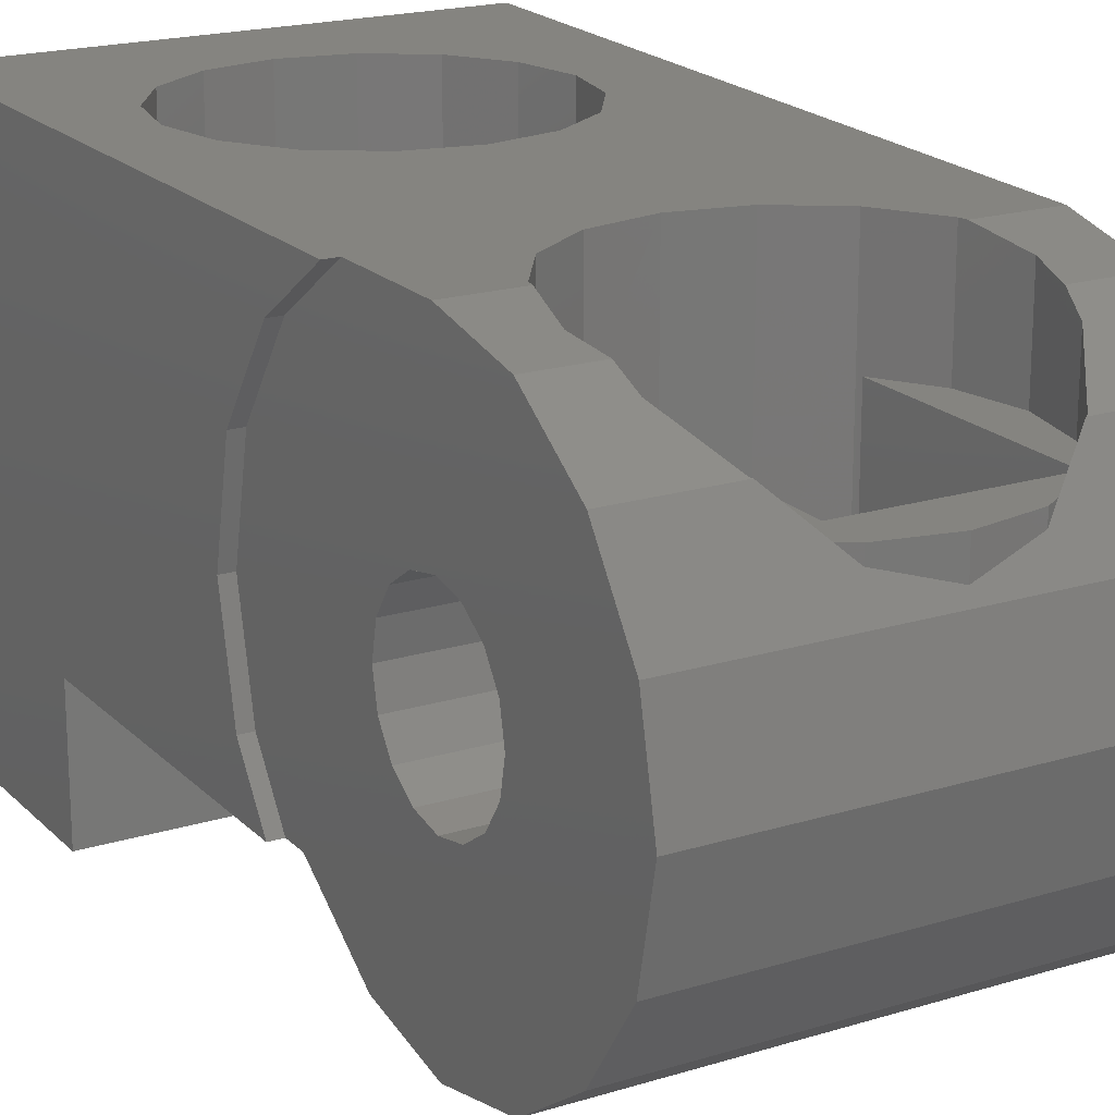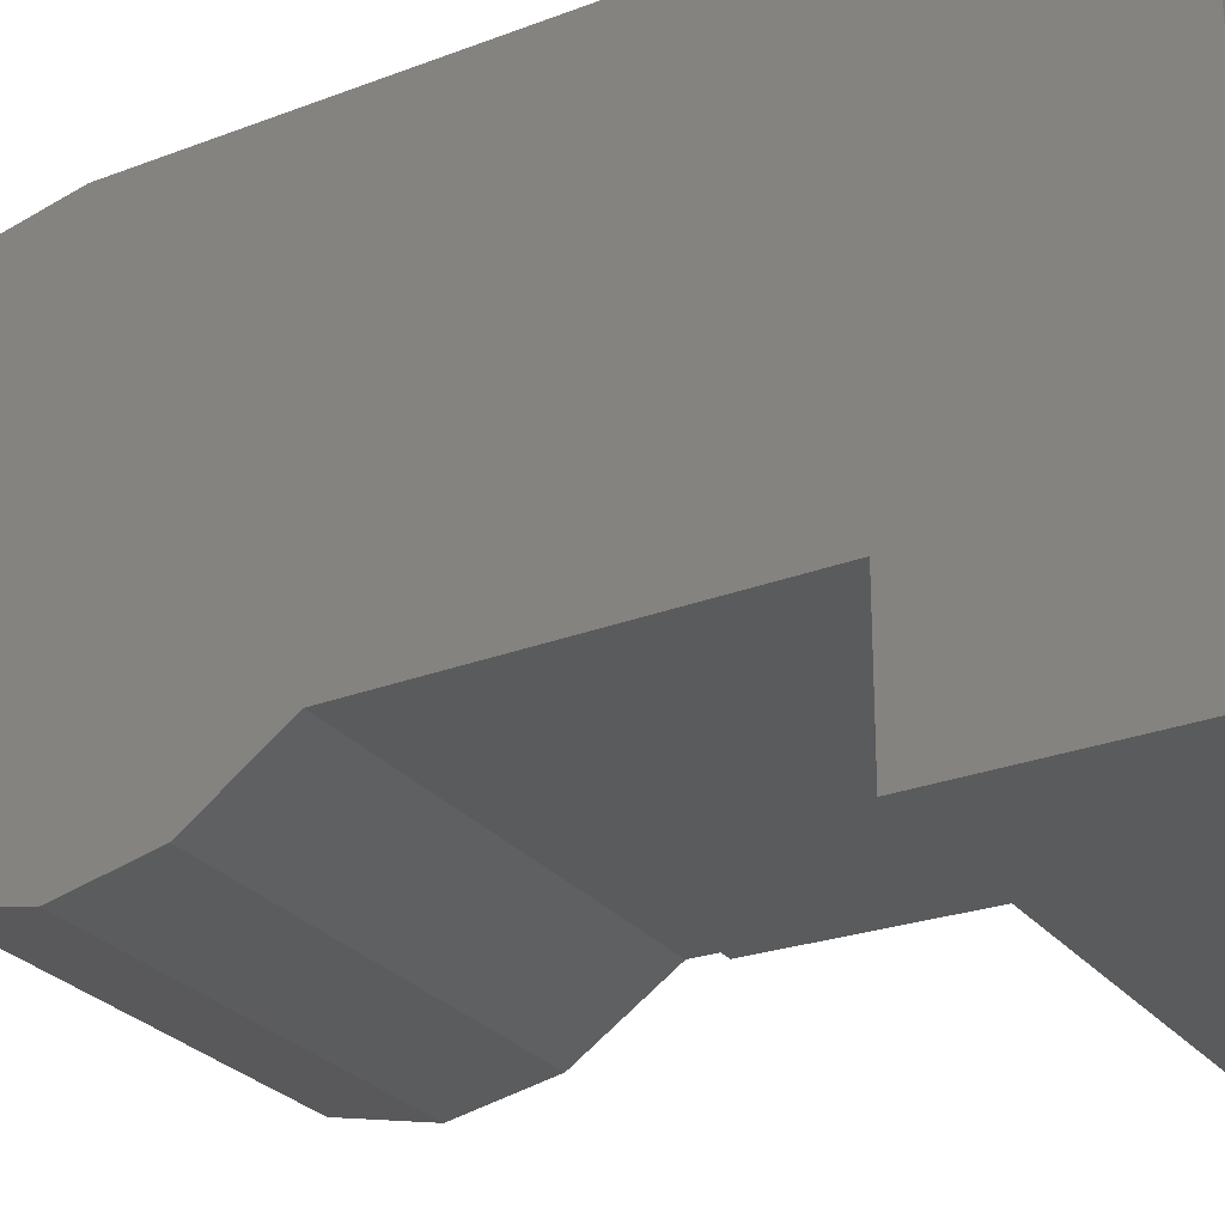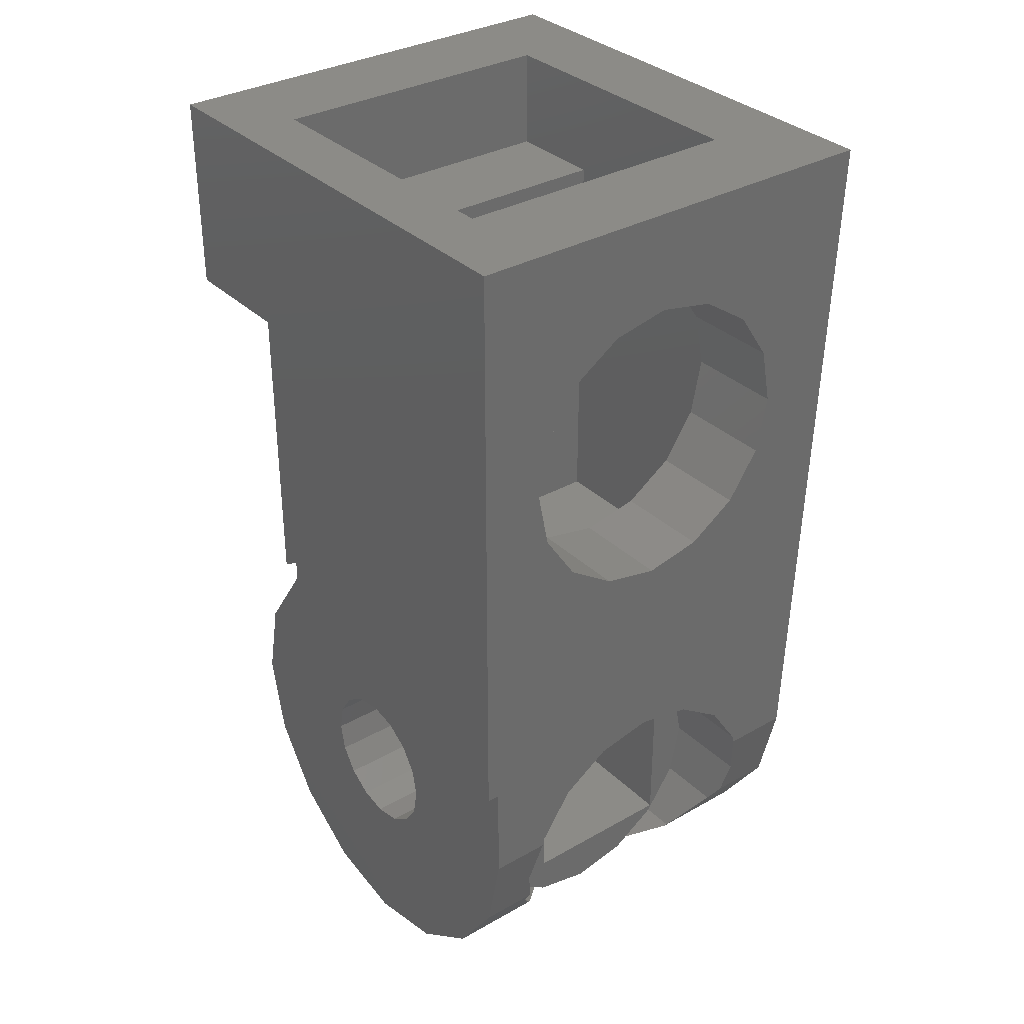
<metadata>
{"format":"stl","ext":"stl","renderer":"f3d","projection":"perspective","resolution":1024,"background":"white","views":[{"elev":19.4,"azim":-30.1,"up":"+Z"},{"elev":-26.0,"azim":119.3,"up":"+Z"},{"elev":33.3,"azim":-37.9,"up":"+Y"}]}
</metadata>
<code>
# stl→obj: 324 verts, 637 faces
v 0.7456 0.2696 -0.24
v 0.6442 0.2696 -0.24
v 0.6468 0.308 -0.24
v 0.7292 -0.1368 -0.3312
v 0.6 -0.168 -0.3098
v 0.6 -0.136 -0.3314
v 0.7244 -0.252 -0.252
v 0.08 -0.252 -0.252
v 0.46 -0.248 -0.2548
v 0.572 -0.1428 -0.3271
v 0.46 -0.2068 -0.2831
v 0.3539 -0.1362 -0.3313
v 0.572 -0.136 -0.3314
v 0.572 -0.056 -0.3482
v 0.468 -0.116 -0.3356
v 0.2948 -4e-05 -0.36
v 0.199 0.06464 -0.3464
v 0.1988 0 -0.36
v 0.172 -0.06 -0.3474
v 0.2899 -0.137 -0.3311
v 0.08 -0.1368 -0.3312
v 0.14 0.408 -0.24
v 0.14 0.3076 -0.24
v 0.08 0.308 -0.24
v 0.148 0.44 -0.24
v 0.06 0.8 -0.24
v 0.164 0.472 -0.24
v 0.24 0.544 -0.24
v 0.204 0.52 -0.24
v 0.28 0.552 -0.24
v 0.548 0.548 -0.24
v 0.512 0.552 -0.24
v 0.7672 0.8 -0.24
v 0.576 0.536 -0.24
v 0.6 0.516 -0.24
v 0.624 0.488 -0.24
v 0.64 0.46 -0.24
v 0.652 0.384 -0.24
v 0.652 0.424 -0.24
v 0.7472 0.308 -0.24
v 0.7344 0 0.36
v 0.7344 0 0
v 0.3088 0.142 0.2
v 0.3088 0.12 0.12
v 0.3088 0.12 0
v 0.3088 -0.24 0.2
v 0.3088 -0.12 0.12
v 0.3088 0 0.12
v 0.2303 -0.2497 0.2
v 0.2872 -0.2877 0.2
v 0.1783 -0.1718 0.2
v 0.5128 -0.2877 0.2
v 0.5697 -0.2497 0.2
v 0.5736 -0.24 0.2
v 0.64 0.72 0.36
v 0.78 1.12 0.36
v 0.64 0.96 0.36
v 0.06 1.12 0.36
v 0.16 0.72 0.36
v 0.16 0.96 0.36
v 0.4 0.96 0.36
v 0.5697 0.0897 0.36
v 0.6217 0.01185 0.36
v 0.6241 0 0.36
v 0.1759 0 0.36
v 0.1783 0.01185 0.36
v 0.08 0 0.36
v 0.2303 0.0897 0.36
v 0.2337 -0.252 0.252
v 0.2303 -0.2497 0.2536
v 0.08 -0.252 0.252
v 0.1783 -0.1718 0.3071
v 0.1713 -0.1368 0.3312
v 0.08 -0.1368 0.3312
v 0.16 -0.08 0.3432
v 0.5663 -0.252 0.252
v 0.7244 -0.252 0.252
v 0.5697 -0.2497 0.2536
v 0.6217 -0.1718 0.3071
v 0.7292 -0.1368 0.3312
v 0.6287 -0.1368 0.3312
v 0.64 -0.08 0.3432
v 0.7212 -0.3312 0.1368
v 0.4918 -0.3017 0.1797
v 0.08 -0.3312 0.1368
v 0.3082 -0.3017 0.1797
v 0.4 -0.32 0.1531
v 0.3082 0.1417 0.36
v 0.4 0.16 0.36
v 0.1783 0.01185 0.2
v 0.16 -0.08 0.2
v 0.3082 -0.3017 0.2
v 0.4918 -0.3017 0.2
v 0.6217 -0.1718 0.2
v 0.6217 0.01185 0.2
v 0.3088 0.142 -0.1884
v 0.3088 0.12 -0.12
v 0.3088 0.092 -0.2216
v 0.5696 0.0896 -0.222
v 0.492 0.1416 -0.1884
v 0.5736 0.084 -0.2232
v 0.08 0.28 0.28
v 0.08 0.08485 0.08485
v 0.08 0.164 0.36
v 0.06 0.28 0.28
v 0.06 0.164 0.36
v 0.06 0.368 0.152
v 0.06 0.4 0
v 0.06 0.308 -0.24
v 0.06 0.368 -0.152
v 0.16 0.96 -0.12
v 0.16 0.96 -0.28
v 0.16 1.12 -0.28
v 0.64 1.12 -0.28
v 0.64 0.96 -0.28
v 0.64 0.96 -0.12
v 0.16 0.48 0.2
v 0.4 0.48 0.2
v 0.16 0.32 0.2
v 0.16 1.12 0.2
v 0.4 0.96 0.2
v 0.16 0.96 0.2
v 0.3082 0.9417 0.2
v 0.2303 0.8897 0.2
v 0.1783 0.8118 0.2
v 0.16 0.72 0.2
v 0.64 0.96 0.2
v 0.64 0.72 0.2
v 0.6217 0.8118 0.2
v 0.5697 0.8897 0.2
v 0.4918 0.9417 0.2
v 0.64 0.48 0.2
v 0.4918 0.4983 0.2
v 0.5697 0.5503 0.2
v 0.6217 0.6282 0.2
v 0.1783 0.6282 0.2
v 0.2303 0.5503 0.2
v 0.3082 0.4983 0.2
v 0.5736 0 -0.24
v 0.5736 -0.09184 -0.2217
v 0.5736 0 0
v 0.5736 -0.1697 -0.1697
v 0.5736 -0.2217 -0.09184
v 0.5736 -0.24 0
v 0.3088 0.1109 -0.04592
v 0.3088 0.08485 -0.08485
v 0.3088 0.04592 -0.1109
v 0.3088 0 -0.12
v 0.3088 -0 0.12
v 0.3088 0.04592 0.1109
v 0.3088 0.08485 0.08485
v 0.3088 0.1109 0.04592
v 0.3088 -0.12 -0
v 0.3088 -0.1109 0.04592
v 0.3088 -0.08485 0.08485
v 0.3088 -0.04592 0.1109
v 0.4 0.48 0.36
v 0.3082 0.4983 0.36
v 0.16 0.48 0.36
v 0.2303 0.5503 0.36
v 0.1783 0.6282 0.36
v 0.6217 0.6282 0.36
v 0.64 0.48 0.36
v 0.5697 0.5503 0.36
v 0.4918 0.4983 0.36
v 0.4918 0.9417 0.36
v 0.5697 0.8897 0.36
v 0.6217 0.8118 0.36
v 0.1783 0.8118 0.36
v 0.2303 0.8897 0.36
v 0.3082 0.9417 0.36
v 0.6352 0.1368 -0.3312
v 0.74 0.1368 -0.3312
v 0.6259 0 -0.36
v 0.7344 0 -0.36
v 0.624 -0.028 -0.3541
v 0.6 -0.04 -0.3516
v 0.2 -0.0308 -0.3535
v 0.08 0 -0.36
v 0.172 -0.0004 -0.3599
v 0.14 0.104 -0.3381
v 0.1719 0.0838 -0.3424
v 0.08 0.1368 -0.3312
v 0.14 0.1364 -0.3313
v 0.08 0.2696 -0.24
v 0.14 0.2696 -0.24
v 0.188 0.5 -0.24
v 0.06 0.8 -0.44
v 0.7672 0.8 -0.44
v 0.06 1.12 -0.44
v 0.78 1.12 -0.44
v 0.72 -0.36 0
v 0.7212 -0.3312 -0.1368
v 0.4918 0.1417 0.36
v 0.08 -0.3312 -0.1368
v 0.08 -0.36 0
v 0.4 0.16 -0.176
v 0.2303 0.0897 0.2
v 0.4 -0.32 0.2
v 0.64 -0.08 0.2
v 0.5736 0.084 0.2
v 0.3088 0 -0.24
v 0.3088 -0.24 0
v 0.3088 -0.12 0
v 0.08 0.368 0.152
v 0.08 0.1109 0.04592
v 0.08 0.4 0
v 0.08 0.12 0
v 0.08 0.368 -0.152
v 0.08 0.1109 -0.04592
v 0.08 0.08485 -0.08485
v 0.08 0.04592 -0.1109
v 0.08 0 -0.12
v 0.08 -0.04592 -0.1109
v 0.08 -0.08485 -0.08485
v 0.08 -0.1109 -0.04592
v 0.08 -0.12 0
v 0.08 -0.1109 0.04592
v 0.08 -0.08485 0.08485
v 0.08 -0.04592 0.1109
v 0.08 0 0.12
v 0.08 0.04592 0.1109
v 0.64 1.12 0.2
v 0.64 0.32 0.2
v 0.64 0.32 -0.12
v 0.16 0.32 -0.12
v 0.3088 -0.04592 -0.1109
v 0.3088 -0.08485 -0.08485
v 0.3088 -0.1109 -0.04592
v 0.08 -0.12 -0
v 0.08 -0 0.12
v 0.3088 -0.09184 -0.2217
v 0.3088 -0.1697 -0.1697
v 0.3088 -0.2217 -0.09184
v 0.56 0.308 -0.24
v 0.48 0.308 -0.24
v 0.552 0.352 -0.24
v 0.2329 0.514 -0.24
v 0.264 0.428 -0.24
v 0.205 0.4849 -0.24
v 0.272 0.4 -0.24
v 0.308 0.308 -0.24
v 0.252 0.364 -0.24
v 0.56 0.2696 -0.24
v 0.5533 0.1364 -0.3313
v 0.4682 0.2696 -0.24
v 0.3198 0.2696 -0.24
v 0.2305 0.1368 -0.3312
v 0.236 0.2696 -0.24
v 0.3561 0.1132 -0.3362
v 0.3535 0.1 -0.339
v 0.3636 0.1244 -0.3338
v 0.3748 0.1319 -0.3322
v 0.388 0.1345 -0.3317
v 0.3526 -0.0004 -0.3599
v 0.342 -8e-05 -0.36
v 0.3526 -0.00716 -0.3585
v 0.4225 0.1 -0.339
v 0.4199 0.1132 -0.3362
v 0.4124 0.1244 -0.3338
v 0.4012 0.1319 -0.3322
v 0.544 -0.048 -0.3499
v 0.468 -0.088 -0.3415
v 0.5464 -0.00044 -0.3599
v 0.388 0.1 -0.339
v 0.3762 -0.0004 -0.3599
v 0.3755 0.1 -0.339
v 0.56 0.384 -0.24
v 0.5338 0.3782 -0.24
v 0.512 0.396 -0.24
v 0.4001 -0.03992 -0.3516
v 0.3763 -0.02352 -0.355
v 0.584 0.2696 -0.24
v 0.52 0.424 -0.24
v 0.5276 0.5266 -0.24
v 0.5553 0.5225 -0.24
v 0.3331 0.3081 -0.24
v 0.2606 0.5266 -0.24
v 0.248 0.412 -0.24
v 0.5832 0.4975 -0.24
v 0.6084 0.4681 -0.24
v 0.6252 0.4387 -0.24
v 0.54 0.408 -0.24
v 0.6336 0.405 -0.24
v 0.576 0.352 -0.24
v 0.6296 0.363 -0.24
v 0.584 0.308 -0.24
v 0.6248 0.308 -0.24
v 0.4549 0.3081 -0.24
v 0.1798 0.4513 -0.24
v 0.232 0.38 -0.24
v 0.1668 0.4174 -0.24
v 0.22 0.344 -0.24
v 0.164 0.372 -0.24
v 0.165 0.308 -0.24
v 0.216 0.308 -0.24
v 0.24 0.308 -0.24
v 0.244 0.332 -0.24
v 0.1656 0.2696 -0.24
v 0.212 0.2696 -0.24
v 0.6214 0.2692 -0.24
v 0.5753 0.1368 -0.3312
v 0.6214 0.2696 -0.24
v 0.6097 0.1364 -0.3313
v 0.1677 0.1364 -0.3313
v 0.206 0.1368 -0.3312
v 0.204 0.092 -0.3406
v 0.168 0.116 -0.3356
v 0.228 0.076 -0.344
v 0.4234 -0.0004 -0.3599
v 0.5664 -4e-05 -0.36
v 0.5978 4e-05 -0.36
v 0.564 -0.036 -0.3524
v 0.596 -0.02 -0.3558
v 0.4238 -0.05628 -0.3482
v 0.4002 0 -0.36
v 0.4005 0.1 -0.339
v 0.3764 0.1048 -0.3379
v 0.3792 0.1088 -0.3371
v 0.3832 0.1116 -0.3365
v 0.388 0.1125 -0.3363
v 0.3928 0.1116 -0.3365
v 0.3968 0.1088 -0.3371
v 0.3996 0.1048 -0.3379
f 1 2 3
f 4 5 6
f 7 8 9
f 10 11 12
f 13 10 12
f 14 13 15
f 13 12 15
f 15 12 16
f 17 16 18
f 19 20 21
f 22 23 24
f 25 22 26
f 27 25 26
f 28 29 26
f 30 28 26
f 31 32 33
f 34 31 33
f 35 34 33
f 36 35 33
f 37 36 33
f 38 39 40
f 41 42 1
f 43 44 45
f 46 47 48
f 49 50 51
f 52 53 54
f 55 56 57
f 58 59 60
f 61 58 60
f 41 62 63
f 41 63 64
f 65 66 67
f 66 68 67
f 69 70 71
f 72 73 74
f 73 75 74
f 76 77 78
f 79 80 81
f 81 80 82
f 83 52 84
f 85 86 50
f 85 87 86
f 83 84 87
f 87 85 83
f 88 43 89
f 66 65 90
f 75 73 91
f 50 86 92
f 84 52 93
f 79 81 94
f 64 63 95
f 96 97 98
f 98 99 100
f 101 99 98
f 102 103 104
f 105 106 58
f 107 105 58
f 108 107 58
f 109 110 26
f 111 112 113
f 114 115 116
f 117 118 119
f 120 121 122
f 122 121 123
f 122 123 124
f 122 124 125
f 122 125 126
f 127 128 129
f 127 129 130
f 127 130 131
f 127 131 121
f 132 118 133
f 132 133 134
f 132 134 135
f 132 135 128
f 117 126 136
f 117 136 137
f 117 137 138
f 117 138 118
f 139 140 141
f 140 142 141
f 142 143 141
f 143 144 141
f 97 45 145
f 97 145 146
f 97 146 147
f 97 147 148
f 44 149 150
f 44 150 151
f 44 151 152
f 44 152 45
f 47 153 154
f 47 154 155
f 47 155 156
f 47 156 149
f 157 158 159
f 158 160 159
f 160 161 159
f 161 59 159
f 55 162 163
f 162 164 163
f 164 165 163
f 165 157 163
f 61 166 57
f 166 167 57
f 167 168 57
f 168 55 57
f 59 169 60
f 169 170 60
f 170 171 60
f 171 61 60
f 172 2 1
f 172 1 173
f 174 172 173
f 174 173 175
f 175 4 176
f 175 176 174
f 176 4 6
f 176 6 177
f 4 7 9
f 4 9 5
f 9 8 21
f 9 21 20
f 12 178 18
f 12 18 16
f 21 179 180
f 21 180 19
f 179 181 182
f 179 182 180
f 179 183 184
f 179 184 181
f 183 185 186
f 183 186 184
f 185 24 23
f 185 23 186
f 27 26 29
f 27 29 187
f 22 24 109
f 22 109 26
f 26 33 32
f 26 32 30
f 33 40 39
f 33 39 37
f 1 3 38
f 1 38 40
f 26 188 189
f 26 189 33
f 188 190 191
f 188 191 189
f 42 175 173
f 42 173 1
f 42 7 4
f 42 4 175
f 42 192 193
f 42 193 7
f 42 77 83
f 42 83 192
f 42 41 80
f 42 80 77
f 33 56 41
f 33 41 1
f 191 56 33
f 191 33 189
f 55 163 41
f 55 41 56
f 104 157 159
f 104 159 106
f 106 159 59
f 106 59 58
f 61 57 56
f 61 56 58
f 89 194 163
f 89 163 157
f 163 194 62
f 163 62 41
f 67 68 88
f 67 88 104
f 104 88 89
f 104 89 157
f 71 70 72
f 71 72 74
f 74 75 65
f 74 65 67
f 80 79 78
f 80 78 77
f 41 64 82
f 41 82 80
f 195 8 7
f 195 7 193
f 196 195 193
f 196 193 192
f 85 196 192
f 85 192 83
f 50 69 71
f 50 71 85
f 77 76 52
f 77 52 83
f 43 96 197
f 43 197 89
f 68 198 43
f 68 43 88
f 66 90 198
f 66 198 68
f 75 91 90
f 75 90 65
f 73 72 51
f 73 51 91
f 72 70 49
f 72 49 51
f 69 50 49
f 69 49 70
f 199 92 86
f 199 86 87
f 93 199 87
f 93 87 84
f 76 78 53
f 76 53 52
f 78 79 94
f 78 94 53
f 81 82 200
f 81 200 94
f 82 64 95
f 82 95 200
f 201 95 63
f 201 63 62
f 62 99 101
f 62 101 201
f 62 194 100
f 62 100 99
f 194 89 197
f 194 197 100
f 198 90 46
f 198 46 43
f 91 51 46
f 91 46 90
f 50 92 46
f 50 46 51
f 199 54 46
f 199 46 92
f 93 52 54
f 93 54 199
f 94 200 54
f 94 54 53
f 95 201 54
f 95 54 200
f 202 98 97
f 202 97 148
f 97 96 43
f 97 43 45
f 44 43 46
f 44 46 48
f 203 204 47
f 203 47 46
f 141 201 101
f 141 101 139
f 141 144 54
f 141 54 201
f 96 98 100
f 96 100 197
f 139 101 98
f 139 98 202
f 144 203 46
f 144 46 54
f 102 205 206
f 102 206 103
f 205 207 208
f 205 208 206
f 207 209 210
f 207 210 208
f 209 24 211
f 209 211 210
f 24 185 212
f 24 212 211
f 185 183 213
f 185 213 212
f 183 179 214
f 183 214 213
f 179 21 215
f 179 215 214
f 21 8 216
f 21 216 215
f 8 195 217
f 8 217 216
f 195 196 218
f 195 218 217
f 196 85 219
f 196 219 218
f 85 71 220
f 85 220 219
f 71 74 221
f 71 221 220
f 74 67 222
f 74 222 221
f 67 104 103
f 67 103 222
f 102 104 106
f 102 106 105
f 205 102 105
f 205 105 107
f 207 205 107
f 207 107 108
f 209 207 108
f 209 108 110
f 24 209 110
f 24 110 109
f 110 108 58
f 110 58 26
f 188 26 58
f 188 58 190
f 113 114 191
f 113 191 190
f 120 113 190
f 120 190 58
f 223 120 58
f 223 58 56
f 114 223 56
f 114 56 191
f 113 120 122
f 113 122 111
f 116 127 223
f 116 223 114
f 118 132 224
f 118 224 119
f 120 223 127
f 120 127 121
f 126 59 161
f 126 161 136
f 136 161 160
f 136 160 137
f 137 160 158
f 137 158 138
f 138 158 157
f 138 157 118
f 118 157 165
f 118 165 133
f 133 165 164
f 133 164 134
f 134 164 162
f 134 162 135
f 135 162 55
f 135 55 128
f 128 55 168
f 128 168 129
f 129 168 167
f 129 167 130
f 130 167 166
f 130 166 131
f 131 166 61
f 131 61 121
f 121 61 171
f 121 171 123
f 123 171 170
f 123 170 124
f 124 170 169
f 124 169 125
f 125 169 59
f 125 59 126
f 225 116 111
f 225 111 226
f 226 111 122
f 226 122 119
f 116 225 224
f 116 224 127
f 225 226 119
f 225 119 224
f 115 114 113
f 115 113 112
f 115 112 111
f 115 111 116
f 45 208 210
f 45 210 145
f 145 210 211
f 145 211 146
f 146 211 212
f 146 212 147
f 147 212 213
f 147 213 148
f 148 213 214
f 148 214 227
f 227 214 215
f 227 215 228
f 228 215 216
f 228 216 229
f 229 216 230
f 229 230 153
f 153 230 218
f 153 218 154
f 154 218 219
f 154 219 155
f 155 219 220
f 155 220 156
f 156 220 231
f 156 231 149
f 149 231 222
f 149 222 150
f 150 222 103
f 150 103 151
f 151 103 206
f 151 206 152
f 152 206 208
f 152 208 45
f 139 202 232
f 139 232 140
f 140 232 233
f 140 233 142
f 142 233 234
f 142 234 143
f 143 234 203
f 143 203 144
f 204 203 234
f 204 234 229
f 229 234 233
f 229 233 228
f 228 233 232
f 228 232 227
f 227 232 202
f 227 202 148
f 235 236 237
f 238 239 240
f 241 242 243
f 244 245 246
f 247 248 249
f 250 251 248
f 252 250 248
f 253 252 248
f 254 253 248
f 251 255 256
f 255 257 256
f 245 258 259
f 245 259 260
f 245 260 261
f 245 261 254
f 245 254 248
f 262 263 264
f 265 266 267
f 256 257 16
f 6 5 13
f 13 5 10
f 268 237 269
f 268 269 270
f 271 15 272
f 273 244 235
f 274 270 275
f 276 274 275
f 277 242 241
f 278 239 238
f 239 241 279
f 276 280 281
f 276 281 274
f 274 281 282
f 274 282 283
f 284 268 283
f 284 283 282
f 285 268 284
f 285 284 286
f 287 285 286
f 287 286 288
f 237 236 270
f 237 270 269
f 275 289 277
f 275 277 278
f 290 240 239
f 290 239 279
f 291 292 290
f 291 290 279
f 292 291 293
f 292 293 294
f 295 294 293
f 295 293 296
f 243 242 297
f 243 297 298
f 299 295 296
f 299 296 300
f 249 297 242
f 249 242 247
f 246 236 235
f 246 235 244
f 273 287 288
f 273 288 301
f 302 273 303
f 302 303 304
f 245 248 247
f 245 247 246
f 305 299 300
f 305 300 306
f 305 306 307
f 305 307 308
f 309 248 251
f 309 251 256
f 264 310 258
f 264 258 245
f 311 302 304
f 311 304 312
f 313 311 312
f 313 312 314
f 264 263 315
f 264 315 310
f 272 266 316
f 272 316 271
f 266 265 317
f 266 317 316
f 267 318 319
f 267 319 265
f 319 320 321
f 319 321 265
f 321 322 323
f 321 323 265
f 323 324 317
f 323 317 265
f 186 23 295
f 186 295 299
f 186 299 305
f 186 305 184
f 264 245 302
f 264 302 311
f 303 288 3
f 303 3 2
f 304 303 2
f 304 2 172
f 312 304 172
f 312 172 174
f 288 286 38
f 288 38 3
f 23 22 294
f 23 294 295
f 305 308 181
f 305 181 184
f 248 309 307
f 248 307 306
f 306 300 249
f 306 249 248
f 245 244 273
f 245 273 302
f 174 176 314
f 174 314 312
f 311 313 262
f 311 262 264
f 316 317 258
f 316 258 310
f 310 315 271
f 310 271 316
f 255 266 272
f 255 272 257
f 266 255 251
f 266 251 267
f 16 17 309
f 16 309 256
f 180 182 17
f 180 17 18
f 18 178 19
f 18 19 180
f 12 11 9
f 12 9 20
f 20 19 178
f 20 178 12
f 13 14 177
f 13 177 6
f 16 257 272
f 16 272 15
f 251 250 318
f 251 318 267
f 250 252 319
f 250 319 318
f 252 253 320
f 252 320 319
f 253 254 321
f 253 321 320
f 254 261 322
f 254 322 321
f 261 260 323
f 261 323 322
f 260 259 324
f 260 324 323
f 259 258 317
f 259 317 324
f 263 262 14
f 263 14 15
f 14 262 313
f 14 313 177
f 273 235 237
f 273 237 287
f 287 237 268
f 287 268 285
f 268 270 274
f 268 274 283
f 275 270 236
f 275 236 289
f 236 246 277
f 236 277 289
f 246 247 242
f 246 242 277
f 277 241 239
f 277 239 278
f 291 279 241
f 291 241 243
f 291 243 298
f 291 298 293
f 293 298 297
f 293 297 296
f 296 297 249
f 296 249 300
f 11 10 5
f 11 5 9
f 177 313 314
f 177 314 176
f 286 284 39
f 286 39 38
f 284 282 37
f 284 37 39
f 282 281 36
f 282 36 37
f 281 280 35
f 281 35 36
f 35 280 276
f 35 276 34
f 34 276 275
f 34 275 31
f 31 275 30
f 31 30 32
f 275 278 28
f 275 28 30
f 29 28 278
f 29 278 238
f 187 29 238
f 187 238 240
f 27 187 240
f 27 240 290
f 27 290 292
f 27 292 25
f 25 292 294
f 25 294 22
f 181 308 307
f 181 307 182
f 182 307 309
f 182 309 17
f 271 315 263
f 271 263 15

</code>
